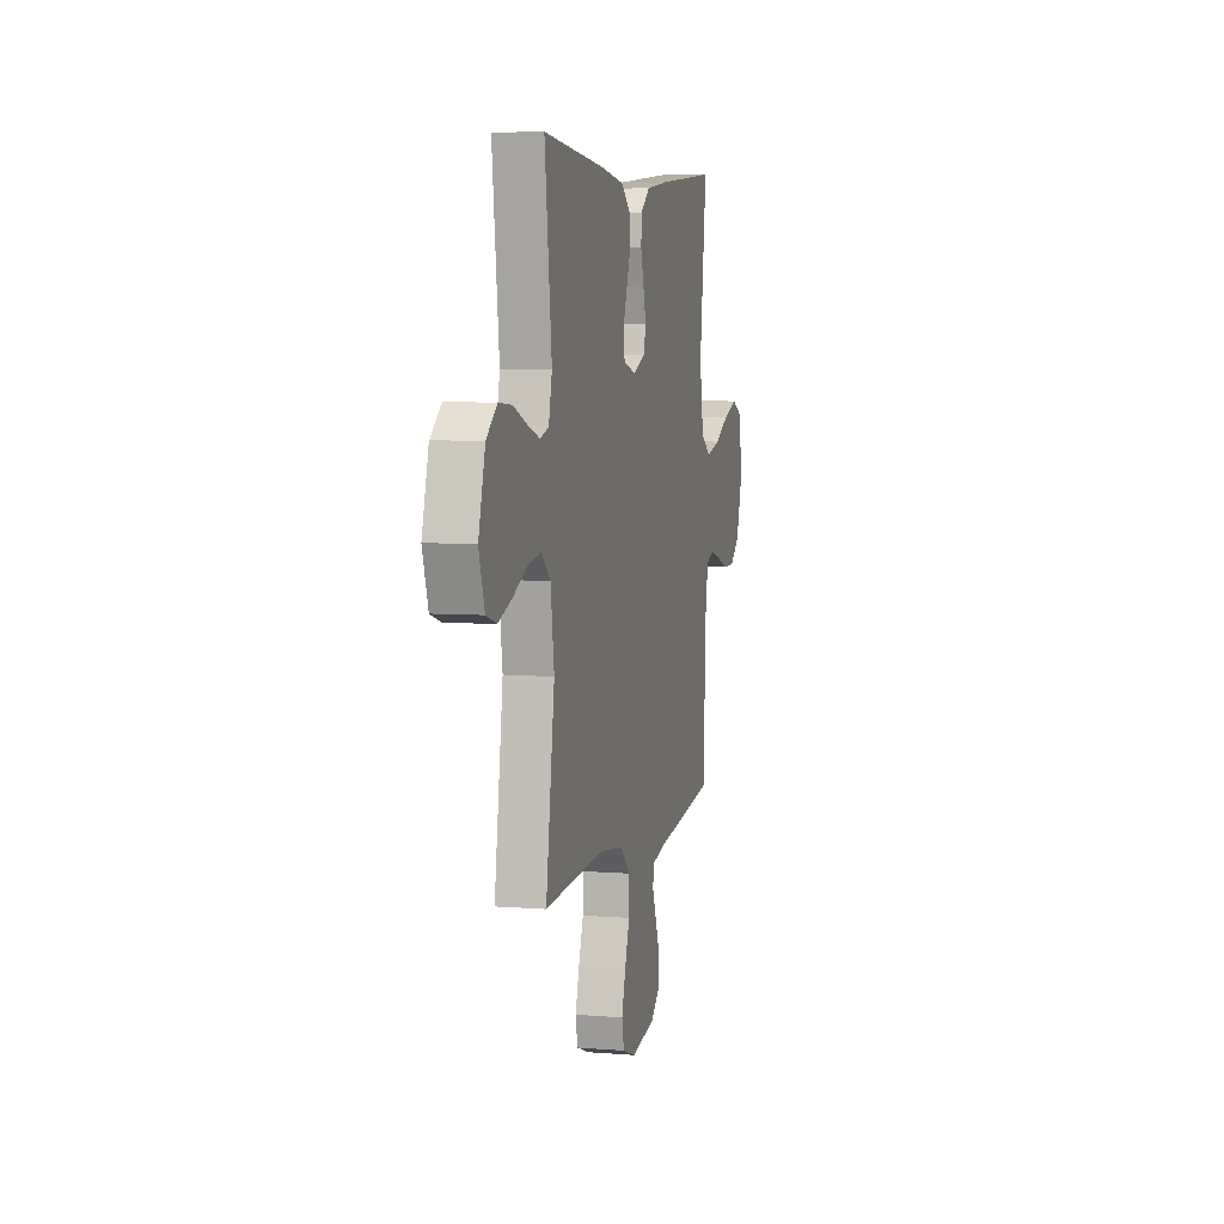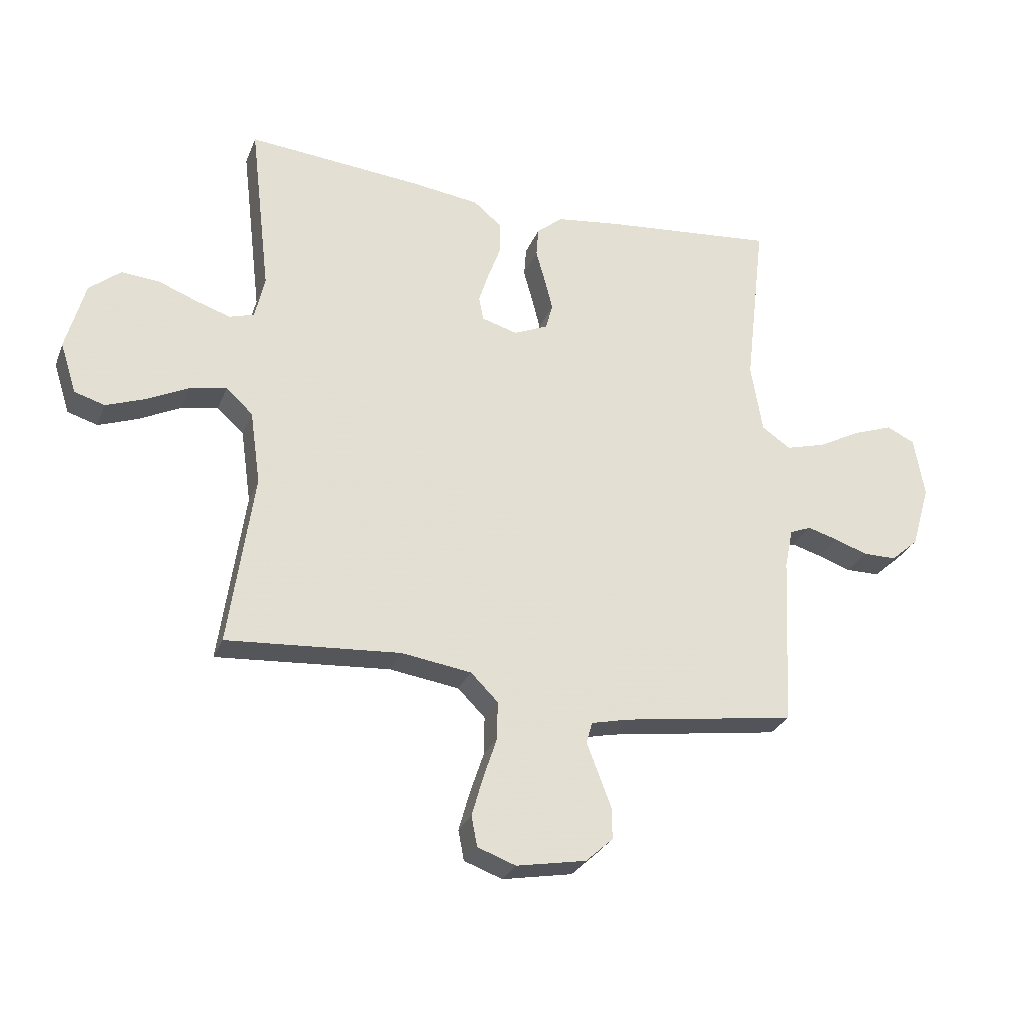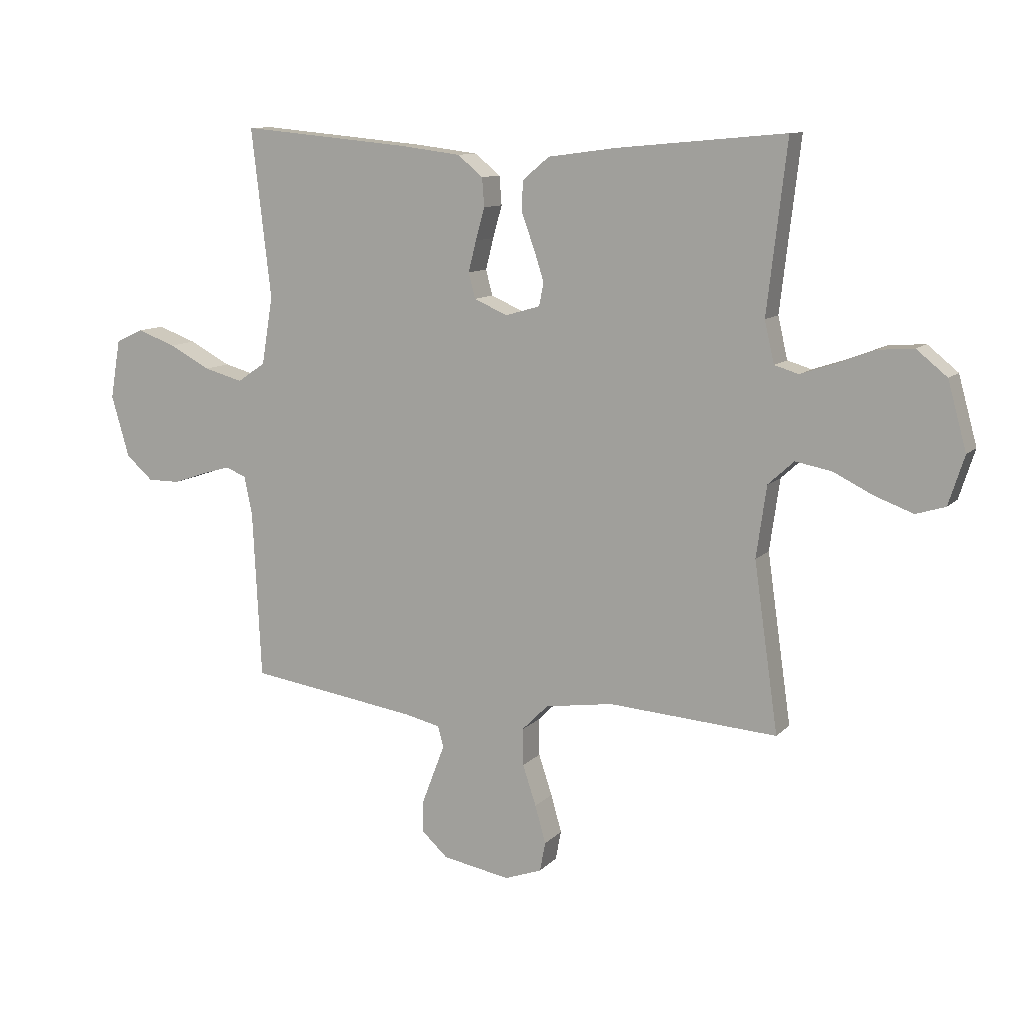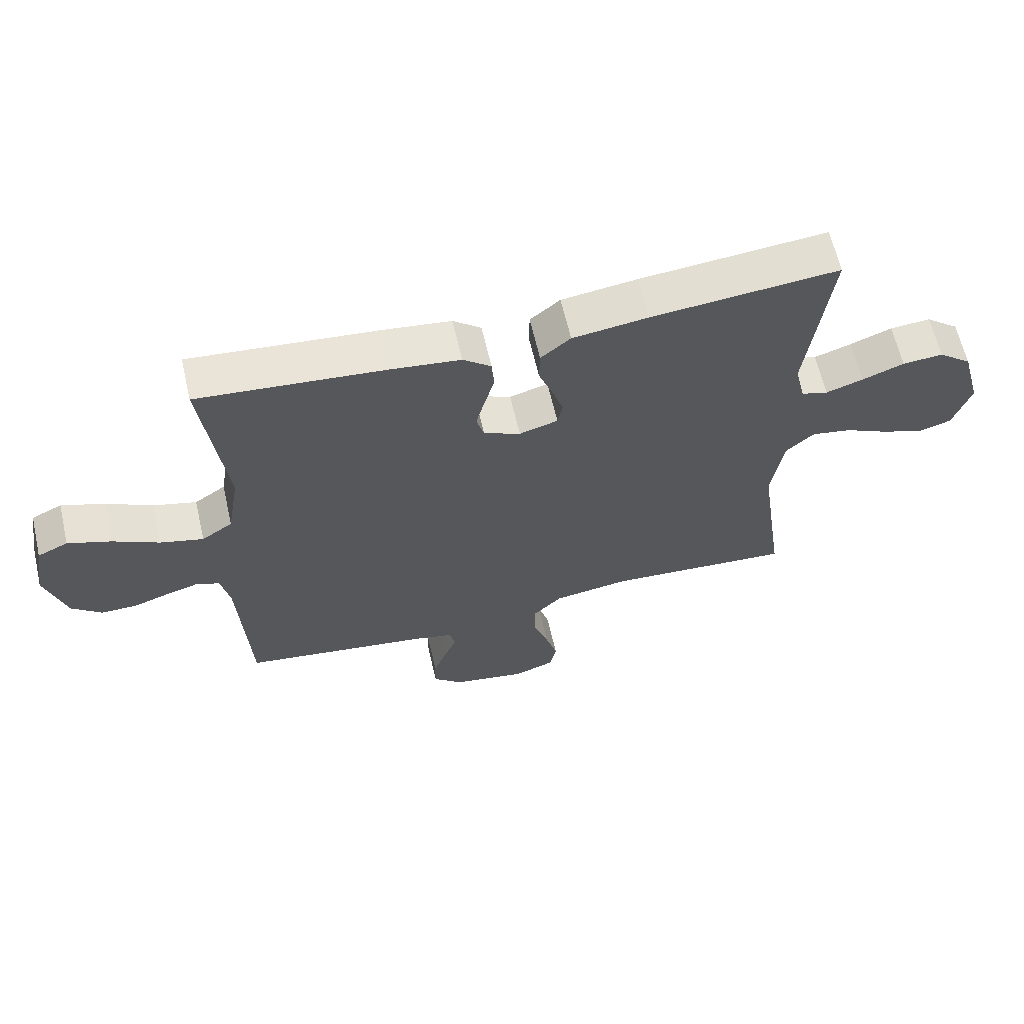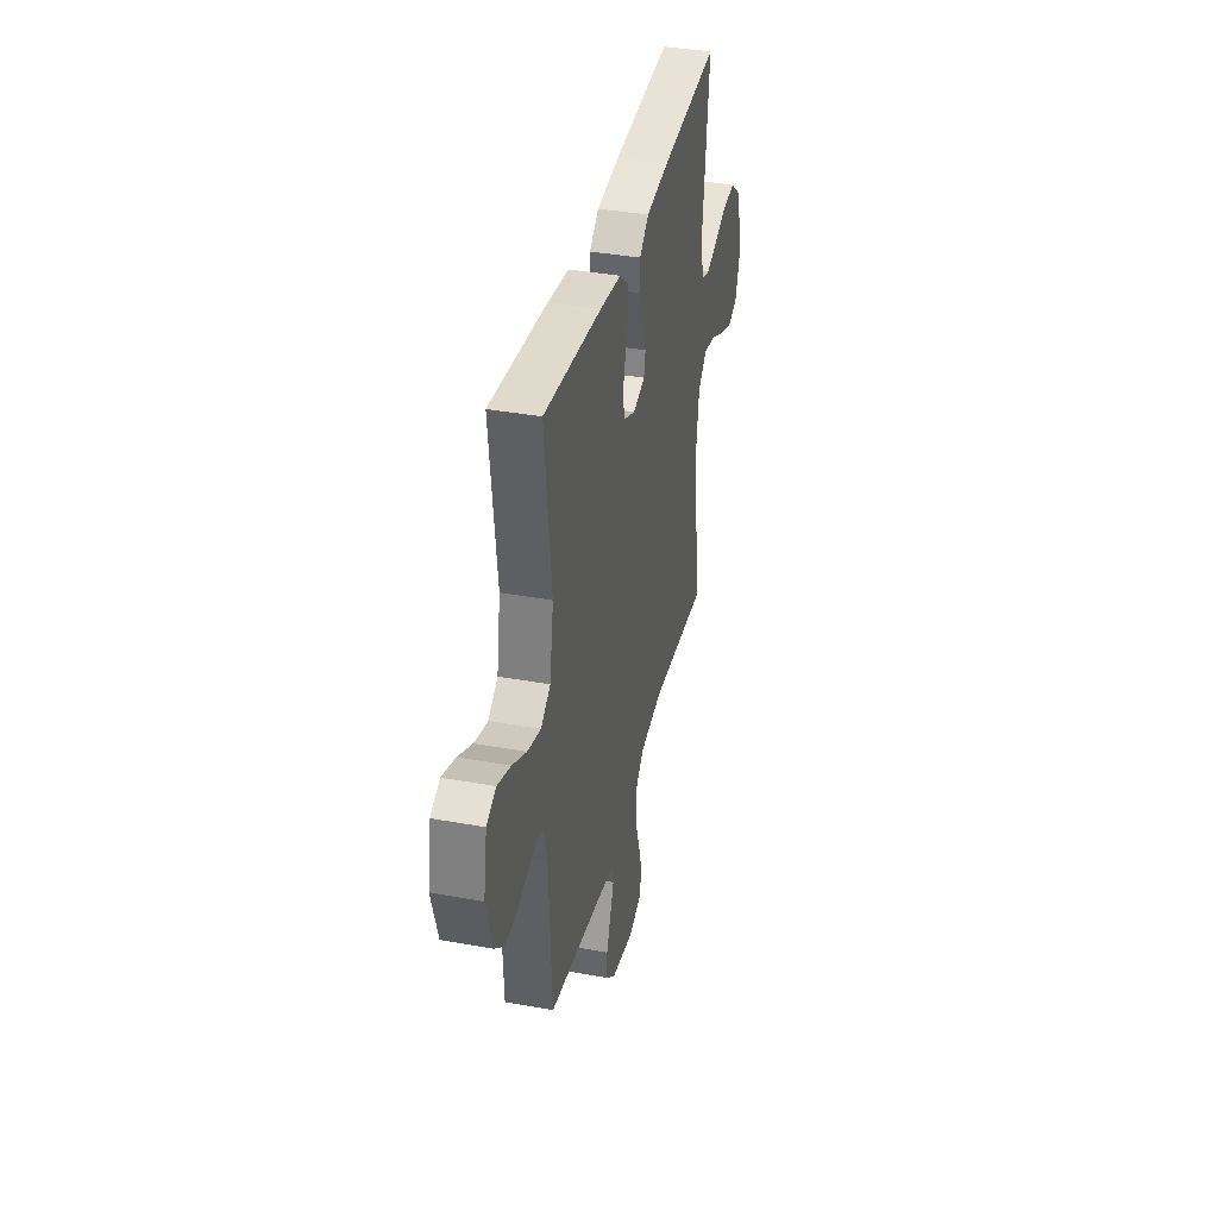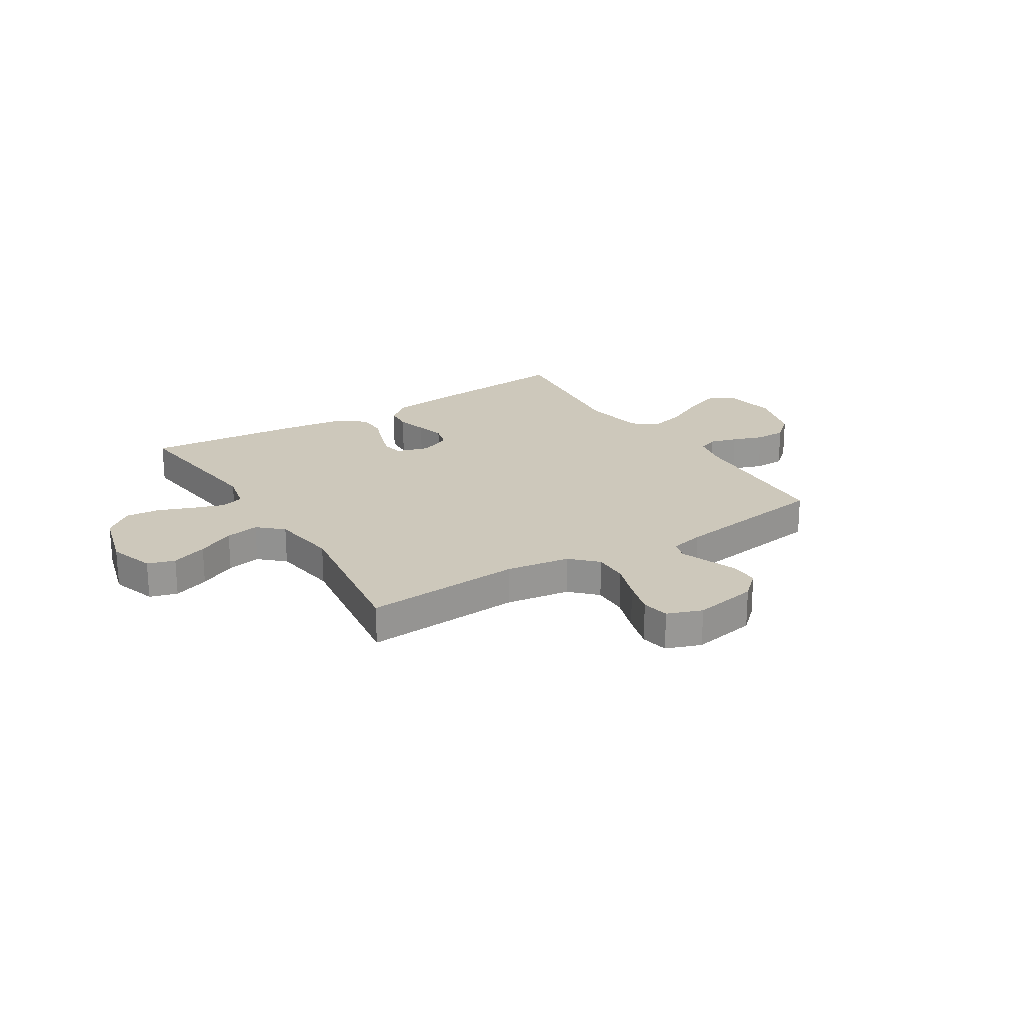
<metadata>
{"format":"obj","ext":"obj","renderer":"f3d","projection":"perspective","resolution":1024,"background":"white","views":[{"elev":5.9,"azim":103.7,"up":"+Z"},{"elev":-27.9,"azim":161.2,"up":"+Z"},{"elev":10.6,"azim":24.7,"up":"+Z"},{"elev":63.5,"azim":-13.0,"up":"+Z"},{"elev":37.4,"azim":-76.8,"up":"+Z"},{"elev":22.0,"azim":147.9,"up":"+Y"}]}
</metadata>
<code>
v 0.5 0.07 -0.5
v 0.2 0.07 -0.479
v 0.079 0.07 -0.497
v 0.032 0.07 -0.544
v 0.033 0.07 -0.61
v 0.057 0.07 -0.682
v 0.076 0.07 -0.749
v 0.066 0.07 -0.801
v 0 0.07 -0.825
v -0.121 0.07 -0.803
v -0.168 0.07 -0.76
v -0.167 0.07 -0.706
v -0.145 0.07 -0.648
v -0.125 0.07 -0.596
v -0.135 0.07 -0.559
v -0.2 0.07 -0.544
v -0.5 0.07 -0.5
v -0.515 0.07 -0.2
v -0.529 0.07 -0.132
v -0.566 0.07 -0.117
v -0.618 0.07 -0.132
v -0.676 0.07 -0.152
v -0.734 0.07 -0.152
v -0.782 0.07 -0.11
v -0.814 0.07 0
v -0.796 0.07 0.105
v -0.747 0.07 0.128
v -0.678 0.07 0.103
v -0.604 0.07 0.064
v -0.535 0.07 0.045
v -0.485 0.07 0.079
v -0.465 0.07 0.2
v -0.5 0.07 0.5
v -0.2 0.07 0.472
v -0.09 0.07 0.458
v -0.045 0.07 0.421
v -0.041 0.07 0.37
v -0.057 0.07 0.313
v -0.071 0.07 0.258
v -0.059 0.07 0.213
v 0 0.07 0.187
v 0.062 0.07 0.205
v 0.07 0.07 0.246
v 0.052 0.07 0.302
v 0.03 0.07 0.362
v 0.031 0.07 0.417
v 0.079 0.07 0.457
v 0.2 0.07 0.473
v 0.5 0.07 0.5
v 0.465 0.07 0.2
v 0.482 0.07 0.126
v 0.525 0.07 0.113
v 0.585 0.07 0.133
v 0.652 0.07 0.159
v 0.717 0.07 0.164
v 0.771 0.07 0.12
v 0.804 0.07 0
v 0.776 0.07 -0.087
v 0.724 0.07 -0.103
v 0.656 0.07 -0.078
v 0.585 0.07 -0.043
v 0.521 0.07 -0.031
v 0.475 0.07 -0.073
v 0.457 0.07 -0.2
v 0.5 0 -0.5
v 0.2 0 -0.479
v 0.079 0 -0.497
v 0.032 0 -0.544
v 0.033 0 -0.61
v 0.057 0 -0.682
v 0.076 0 -0.749
v 0.066 0 -0.801
v 0 0 -0.825
v -0.121 0 -0.803
v -0.168 0 -0.76
v -0.167 0 -0.706
v -0.145 0 -0.648
v -0.125 0 -0.596
v -0.135 0 -0.559
v -0.2 0 -0.544
v -0.5 0 -0.5
v -0.515 0 -0.2
v -0.529 0 -0.132
v -0.566 0 -0.117
v -0.618 0 -0.132
v -0.676 0 -0.152
v -0.734 0 -0.152
v -0.782 0 -0.11
v -0.814 0 0
v -0.796 0 0.105
v -0.747 0 0.128
v -0.678 0 0.103
v -0.604 0 0.064
v -0.535 0 0.045
v -0.485 0 0.079
v -0.465 0 0.2
v -0.5 0 0.5
v -0.2 0 0.472
v -0.09 0 0.458
v -0.045 0 0.421
v -0.041 0 0.37
v -0.057 0 0.313
v -0.071 0 0.258
v -0.059 0 0.213
v 0 0 0.187
v 0.062 0 0.205
v 0.07 0 0.246
v 0.052 0 0.302
v 0.03 0 0.362
v 0.031 0 0.417
v 0.079 0 0.457
v 0.2 0 0.473
v 0.5 0 0.5
v 0.465 0 0.2
v 0.482 0 0.126
v 0.525 0 0.113
v 0.585 0 0.133
v 0.652 0 0.159
v 0.717 0 0.164
v 0.771 0 0.12
v 0.804 0 0
v 0.776 0 -0.087
v 0.724 0 -0.103
v 0.656 0 -0.078
v 0.585 0 -0.043
v 0.521 0 -0.031
v 0.475 0 -0.073
v 0.457 0 -0.2
f 59 60 61
f 58 59 61
f 57 58 61
f 56 57 61
f 55 56 61
f 54 55 61
f 53 54 61
f 52 53 61 62
f 51 52 62 63
f 48 49 50
f 47 48 50
f 46 47 50
f 45 46 50
f 44 45 50
f 51 63 64
f 50 51 64
f 44 50 64
f 43 44 64
f 36 37 38
f 35 36 38
f 34 35 38
f 33 34 38
f 32 33 38
f 31 32 38 39
f 30 31 39 40
f 27 28 29
f 26 27 29
f 25 26 29
f 24 25 29
f 23 24 29
f 22 23 29
f 21 22 29
f 20 21 29 30
f 30 40 41
f 20 30 41
f 19 20 41
f 16 17 18
f 19 41 42
f 18 19 42
f 16 18 42
f 15 16 42
f 12 13 14
f 11 12 14
f 10 11 14
f 9 10 14
f 8 9 14
f 7 8 14
f 6 7 14
f 5 6 14
f 64 1 2
f 43 64 2
f 42 43 2
f 4 5 14 15
f 3 4 15 42
f 2 3 42
f 125 124 123
f 125 123 122
f 125 122 121
f 125 121 120
f 125 120 119
f 125 119 118
f 125 118 117
f 126 125 117 116
f 127 126 116 115
f 114 113 112
f 114 112 111
f 114 111 110
f 114 110 109
f 114 109 108
f 128 127 115
f 128 115 114
f 128 114 108
f 128 108 107
f 102 101 100
f 102 100 99
f 102 99 98
f 102 98 97
f 102 97 96
f 103 102 96 95
f 104 103 95 94
f 93 92 91
f 93 91 90
f 93 90 89
f 93 89 88
f 93 88 87
f 93 87 86
f 93 86 85
f 94 93 85 84
f 105 104 94
f 105 94 84
f 105 84 83
f 82 81 80
f 106 105 83
f 106 83 82
f 106 82 80
f 106 80 79
f 78 77 76
f 78 76 75
f 78 75 74
f 78 74 73
f 78 73 72
f 78 72 71
f 78 71 70
f 78 70 69
f 66 65 128
f 66 128 107
f 66 107 106
f 79 78 69 68
f 106 79 68 67
f 106 67 66
f 1 65 66 2
f 2 66 67 3
f 3 67 68 4
f 4 68 69 5
f 5 69 70 6
f 6 70 71 7
f 7 71 72 8
f 8 72 73 9
f 9 73 74 10
f 10 74 75 11
f 11 75 76 12
f 12 76 77 13
f 13 77 78 14
f 14 78 79 15
f 15 79 80 16
f 16 80 81 17
f 17 81 82 18
f 18 82 83 19
f 19 83 84 20
f 20 84 85 21
f 21 85 86 22
f 22 86 87 23
f 23 87 88 24
f 24 88 89 25
f 25 89 90 26
f 26 90 91 27
f 27 91 92 28
f 28 92 93 29
f 29 93 94 30
f 30 94 95 31
f 31 95 96 32
f 32 96 97 33
f 33 97 98 34
f 34 98 99 35
f 35 99 100 36
f 36 100 101 37
f 37 101 102 38
f 38 102 103 39
f 39 103 104 40
f 40 104 105 41
f 41 105 106 42
f 42 106 107 43
f 43 107 108 44
f 44 108 109 45
f 45 109 110 46
f 46 110 111 47
f 47 111 112 48
f 48 112 113 49
f 49 113 114 50
f 50 114 115 51
f 51 115 116 52
f 52 116 117 53
f 53 117 118 54
f 54 118 119 55
f 55 119 120 56
f 56 120 121 57
f 57 121 122 58
f 58 122 123 59
f 59 123 124 60
f 60 124 125 61
f 61 125 126 62
f 62 126 127 63
f 63 127 128 64
f 64 128 65 1

</code>
